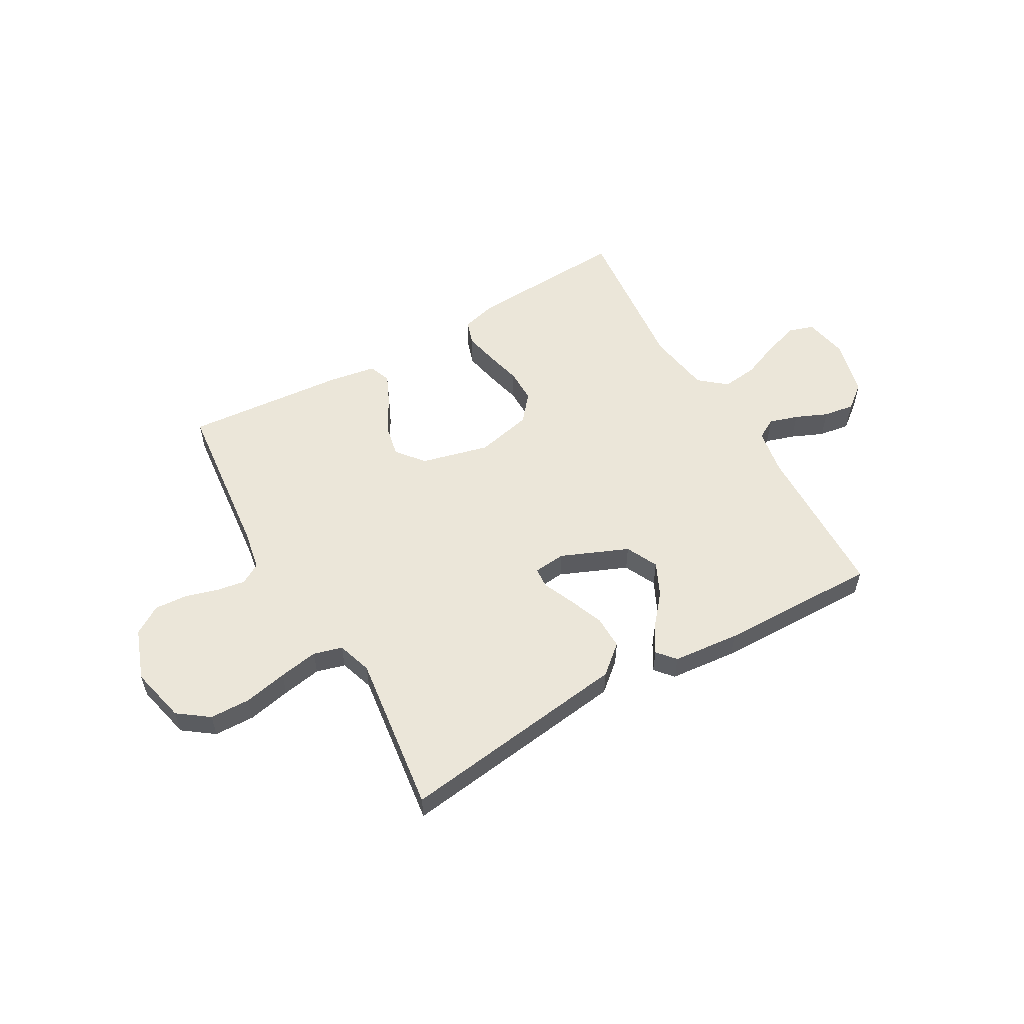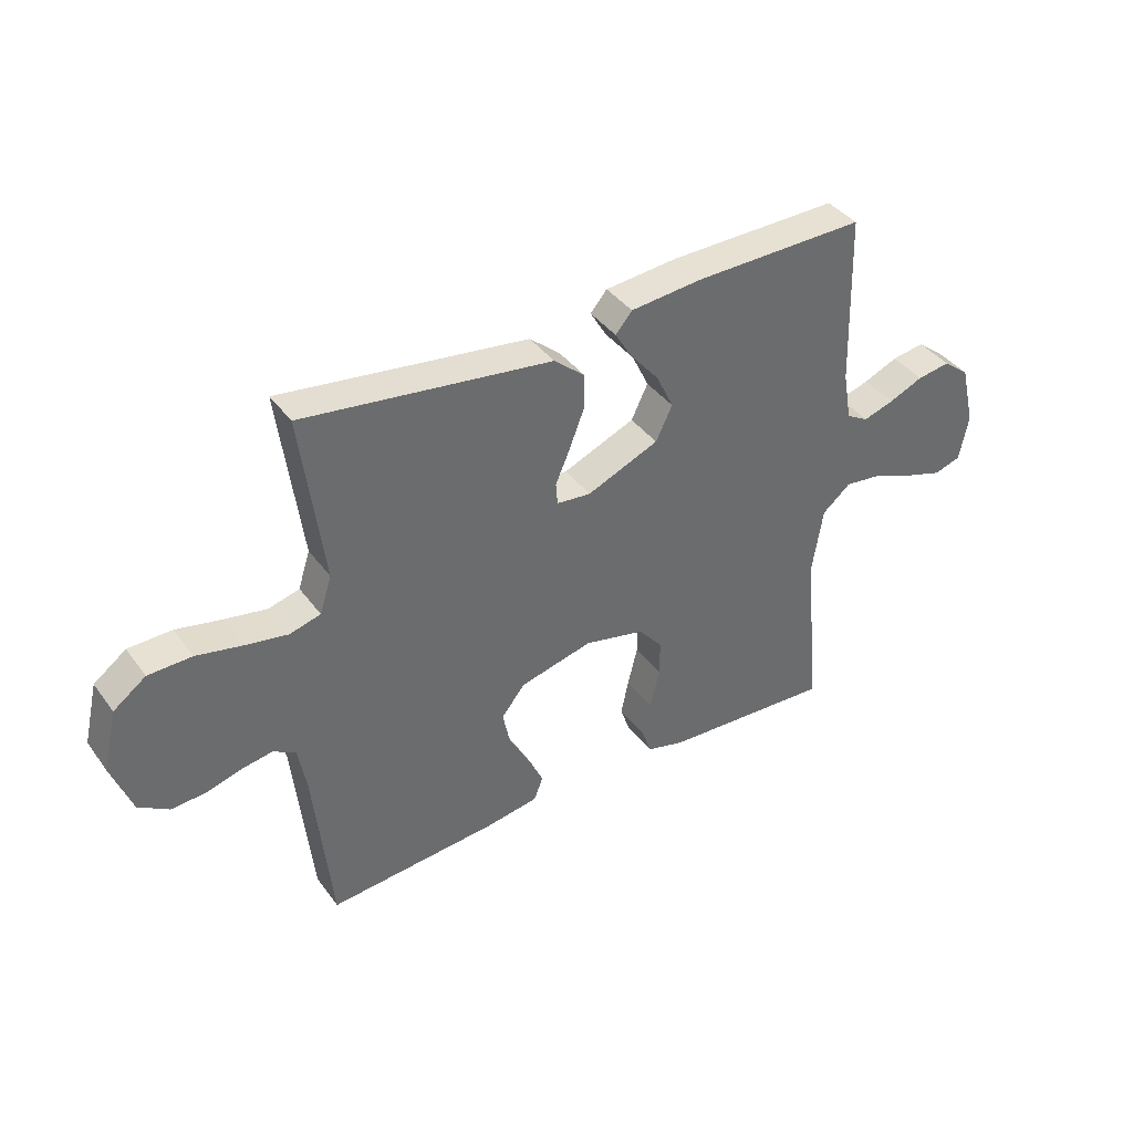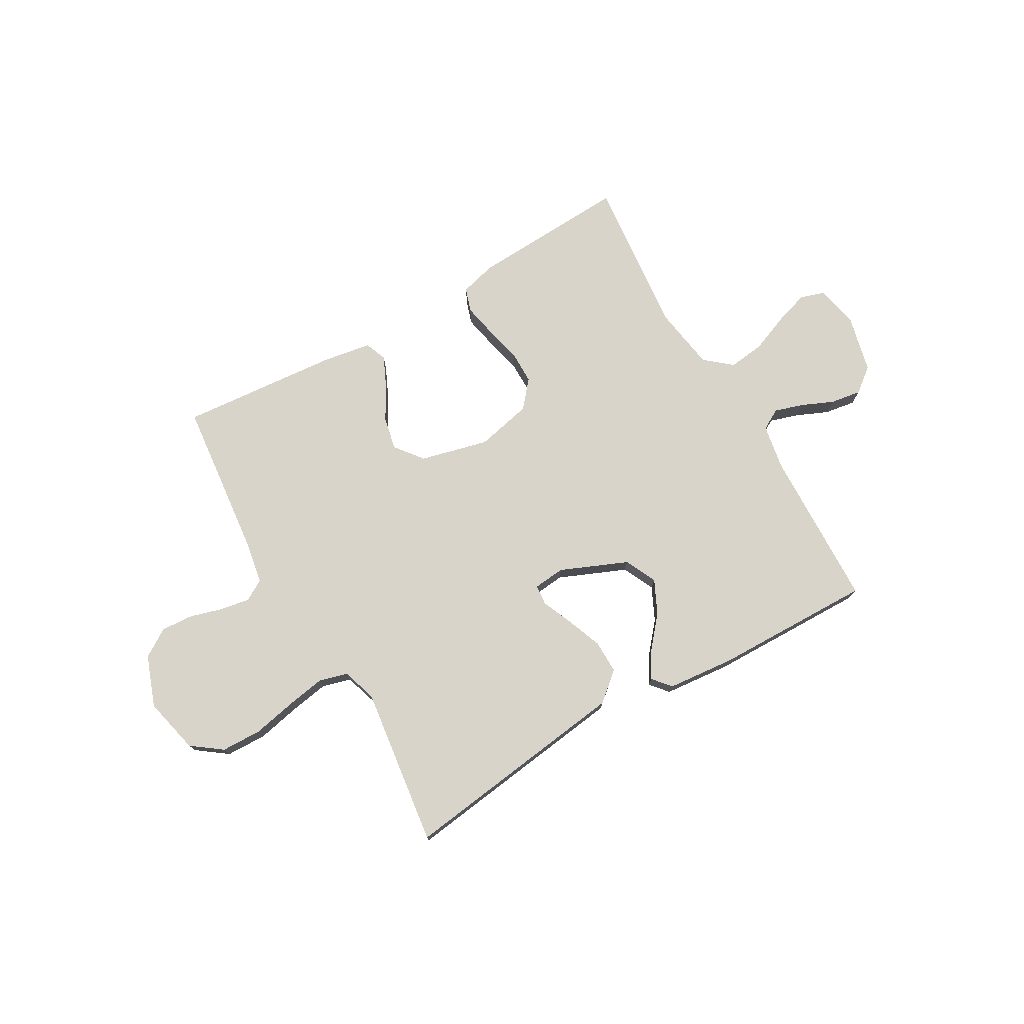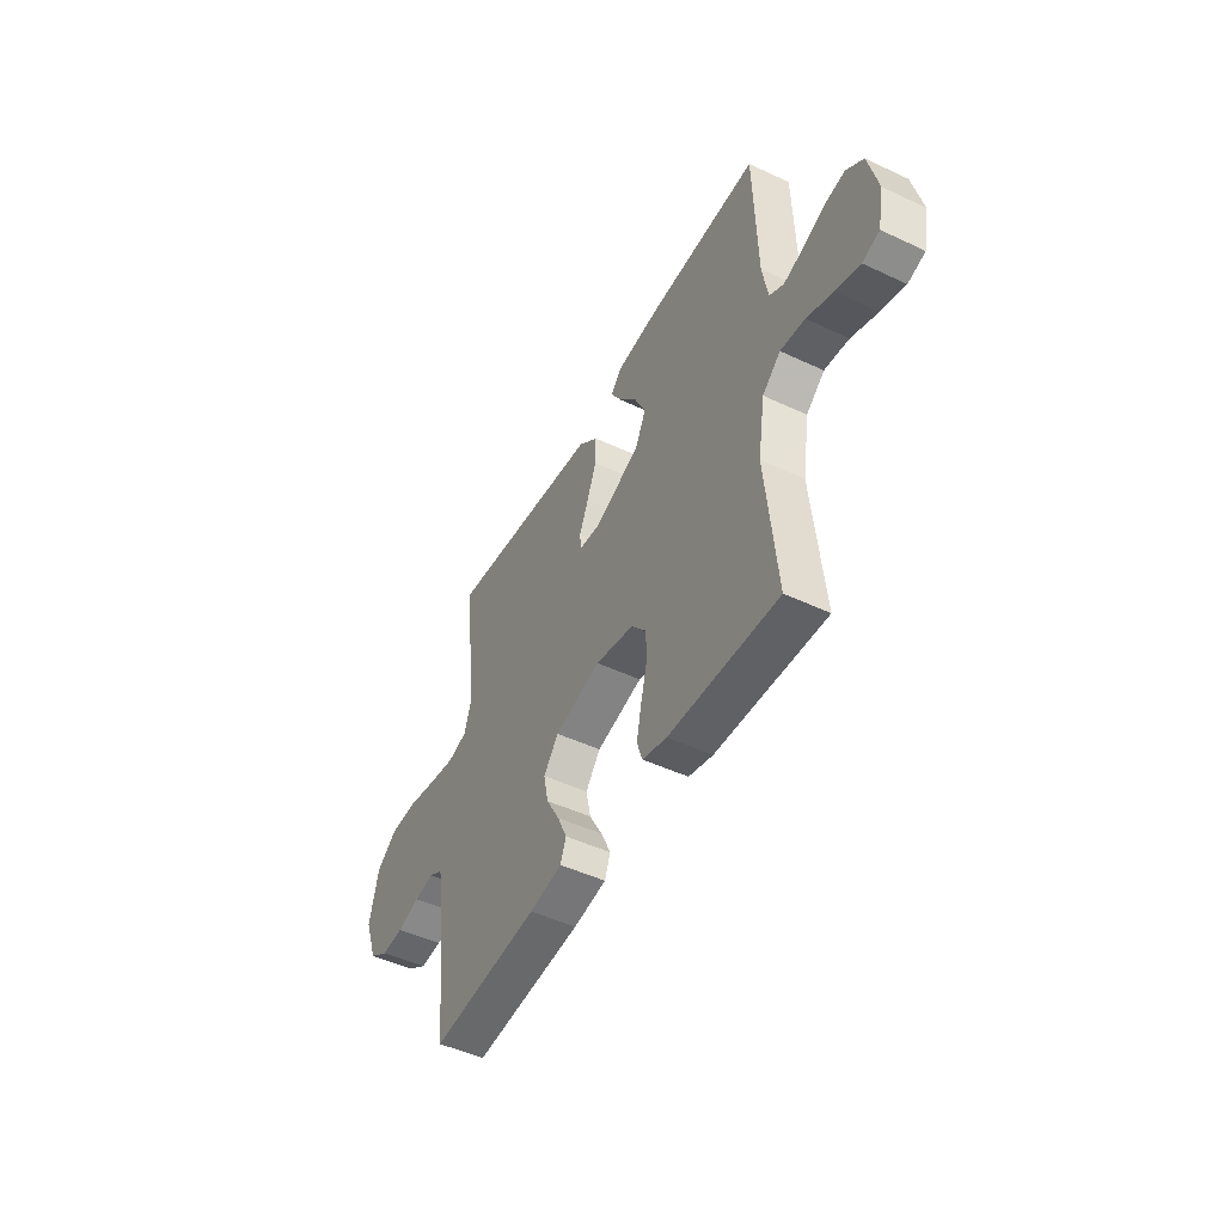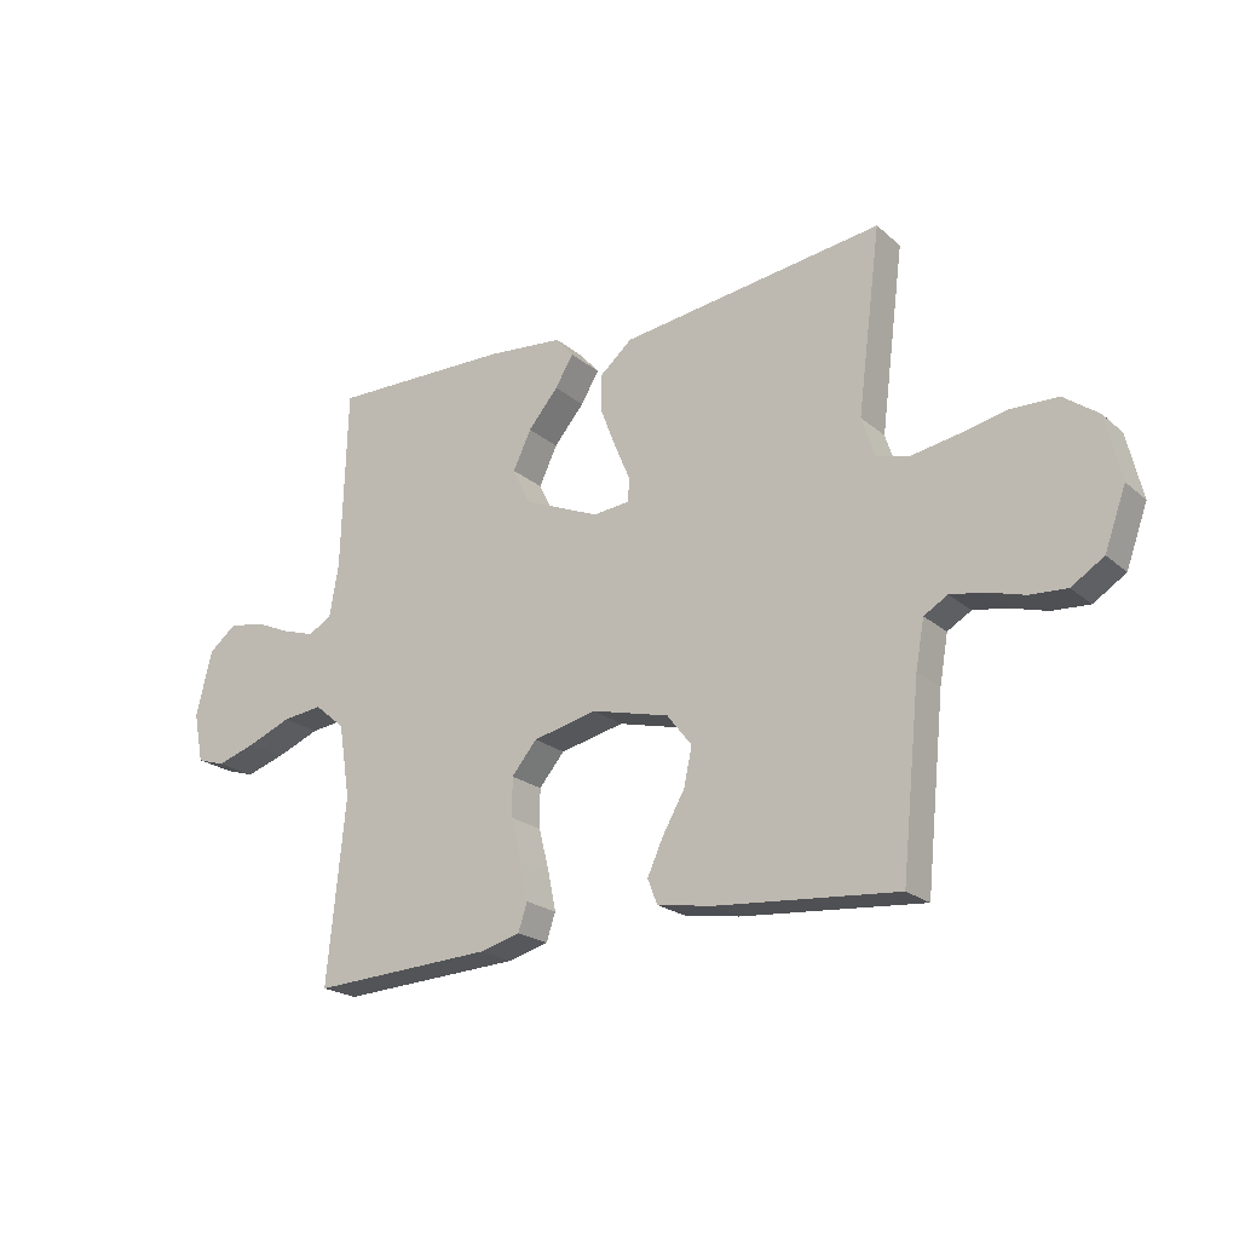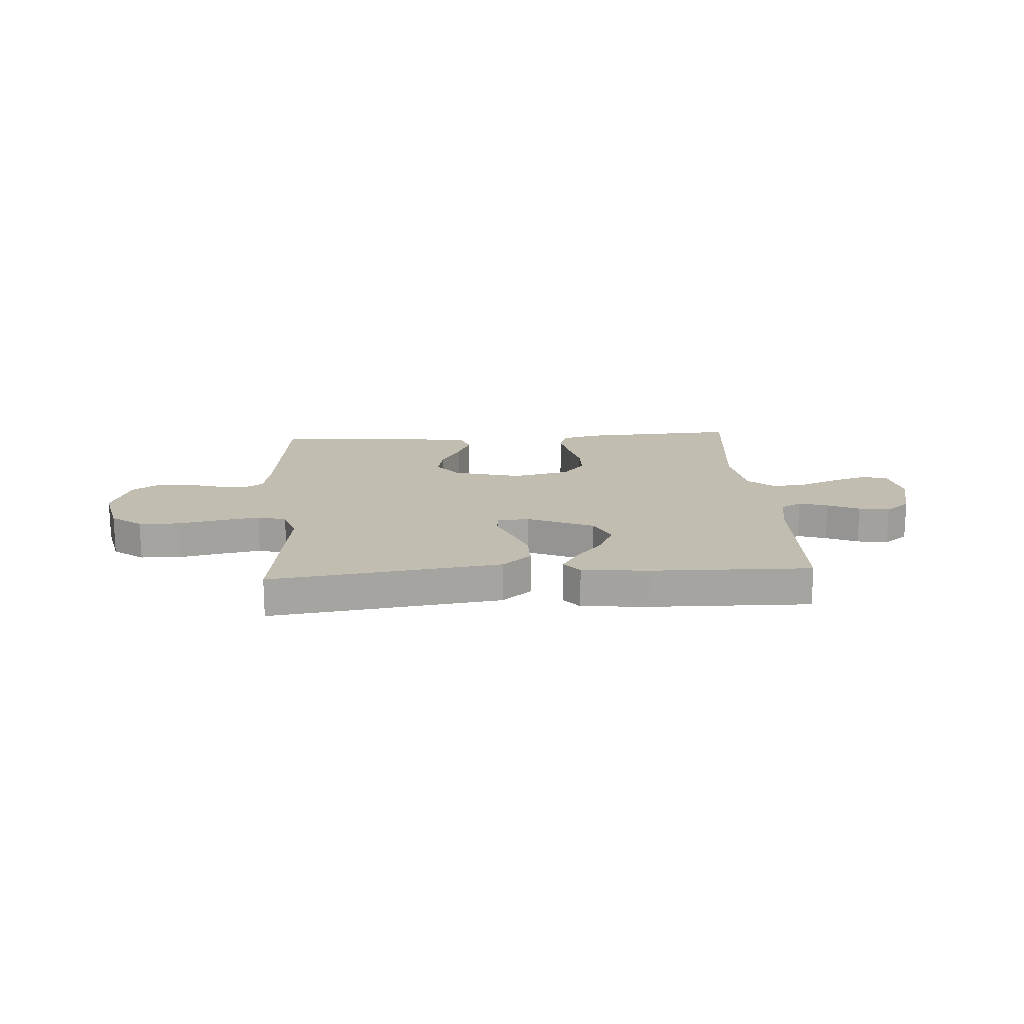
<metadata>
{"format":"obj","ext":"obj","renderer":"f3d","projection":"perspective","resolution":1024,"background":"white","views":[{"elev":55.5,"azim":-29.8,"up":"+Y"},{"elev":39.4,"azim":-32.5,"up":"+Z"},{"elev":75.3,"azim":-29.8,"up":"+Y"},{"elev":-48.2,"azim":62.3,"up":"+Z"},{"elev":-21.3,"azim":-145.6,"up":"+Z"},{"elev":17.0,"azim":-3.6,"up":"+Y"}]}
</metadata>
<code>
v -0.5 0.07 -0.5
v -0.531 0.07 -0.2
v -0.545 0.07 -0.122
v -0.584 0.07 -0.099
v -0.638 0.07 -0.108
v -0.7 0.07 -0.126
v -0.761 0.07 -0.13
v -0.814 0.07 -0.096
v -0.849 0.07 0
v -0.824 0.07 0.106
v -0.767 0.07 0.148
v -0.691 0.07 0.15
v -0.61 0.07 0.133
v -0.536 0.07 0.12
v -0.482 0.07 0.135
v -0.461 0.07 0.2
v -0.5 0.07 0.5
v -0.2 0.07 0.46
v -0.065 0.07 0.442
v -0.011 0.07 0.396
v -0.012 0.07 0.333
v -0.038 0.07 0.266
v -0.063 0.07 0.208
v -0.06 0.07 0.17
v 0 0.07 0.164
v 0.126 0.07 0.217
v 0.155 0.07 0.277
v 0.125 0.07 0.34
v 0.075 0.07 0.399
v 0.045 0.07 0.449
v 0.074 0.07 0.483
v 0.2 0.07 0.495
v 0.5 0.07 0.5
v 0.509 0.07 0.2
v 0.524 0.07 0.114
v 0.563 0.07 0.092
v 0.617 0.07 0.109
v 0.677 0.07 0.135
v 0.735 0.07 0.144
v 0.781 0.07 0.108
v 0.807 0.07 0
v 0.791 0.07 -0.081
v 0.744 0.07 -0.096
v 0.678 0.07 -0.075
v 0.606 0.07 -0.046
v 0.539 0.07 -0.038
v 0.489 0.07 -0.08
v 0.47 0.07 -0.2
v 0.5 0.07 -0.5
v 0.2 0.07 -0.484
v 0.133 0.07 -0.466
v 0.118 0.07 -0.421
v 0.131 0.07 -0.358
v 0.148 0.07 -0.289
v 0.148 0.07 -0.225
v 0.106 0.07 -0.175
v 0 0.07 -0.151
v -0.128 0.07 -0.183
v -0.169 0.07 -0.235
v -0.156 0.07 -0.297
v -0.119 0.07 -0.362
v -0.093 0.07 -0.419
v -0.109 0.07 -0.46
v -0.2 0.07 -0.475
v -0.5 0 -0.5
v -0.531 0 -0.2
v -0.545 0 -0.122
v -0.584 0 -0.099
v -0.638 0 -0.108
v -0.7 0 -0.126
v -0.761 0 -0.13
v -0.814 0 -0.096
v -0.849 0 0
v -0.824 0 0.106
v -0.767 0 0.148
v -0.691 0 0.15
v -0.61 0 0.133
v -0.536 0 0.12
v -0.482 0 0.135
v -0.461 0 0.2
v -0.5 0 0.5
v -0.2 0 0.46
v -0.065 0 0.442
v -0.011 0 0.396
v -0.012 0 0.333
v -0.038 0 0.266
v -0.063 0 0.208
v -0.06 0 0.17
v 0 0 0.164
v 0.126 0 0.217
v 0.155 0 0.277
v 0.125 0 0.34
v 0.075 0 0.399
v 0.045 0 0.449
v 0.074 0 0.483
v 0.2 0 0.495
v 0.5 0 0.5
v 0.509 0 0.2
v 0.524 0 0.114
v 0.563 0 0.092
v 0.617 0 0.109
v 0.677 0 0.135
v 0.735 0 0.144
v 0.781 0 0.108
v 0.807 0 0
v 0.791 0 -0.081
v 0.744 0 -0.096
v 0.678 0 -0.075
v 0.606 0 -0.046
v 0.539 0 -0.038
v 0.489 0 -0.08
v 0.47 0 -0.2
v 0.5 0 -0.5
v 0.2 0 -0.484
v 0.133 0 -0.466
v 0.118 0 -0.421
v 0.131 0 -0.358
v 0.148 0 -0.289
v 0.148 0 -0.225
v 0.106 0 -0.175
v 0 0 -0.151
v -0.128 0 -0.183
v -0.169 0 -0.235
v -0.156 0 -0.297
v -0.119 0 -0.362
v -0.093 0 -0.419
v -0.109 0 -0.46
v -0.2 0 -0.475
f 64 1 2
f 63 64 2
f 62 63 2
f 61 62 2
f 60 61 2
f 59 60 2 3
f 58 59 3 4
f 57 58 4
f 52 53 54
f 51 52 54
f 50 51 54
f 49 50 54
f 48 49 54
f 47 48 54 55
f 46 47 55 56
f 43 44 45
f 42 43 45
f 41 42 45
f 40 41 45
f 39 40 45
f 38 39 45
f 37 38 45
f 36 37 45 46
f 46 56 57
f 36 46 57
f 35 36 57
f 32 33 34
f 31 32 34
f 30 31 34
f 29 30 34
f 28 29 34
f 27 28 34 35
f 21 22 23
f 20 21 23
f 19 20 23
f 18 19 23
f 17 18 23
f 16 17 23
f 15 16 23 24
f 14 15 24 25
f 11 12 13
f 10 11 13
f 9 10 13
f 8 9 13
f 7 8 13
f 6 7 13
f 5 6 13
f 4 5 13 14
f 57 4 14 25
f 26 27 35 57
f 25 26 57
f 66 65 128
f 66 128 127
f 66 127 126
f 66 126 125
f 66 125 124
f 67 66 124 123
f 68 67 123 122
f 68 122 121
f 118 117 116
f 118 116 115
f 118 115 114
f 118 114 113
f 118 113 112
f 119 118 112 111
f 120 119 111 110
f 109 108 107
f 109 107 106
f 109 106 105
f 109 105 104
f 109 104 103
f 109 103 102
f 109 102 101
f 110 109 101 100
f 121 120 110
f 121 110 100
f 121 100 99
f 98 97 96
f 98 96 95
f 98 95 94
f 98 94 93
f 98 93 92
f 99 98 92 91
f 87 86 85
f 87 85 84
f 87 84 83
f 87 83 82
f 87 82 81
f 87 81 80
f 88 87 80 79
f 89 88 79 78
f 77 76 75
f 77 75 74
f 77 74 73
f 77 73 72
f 77 72 71
f 77 71 70
f 77 70 69
f 78 77 69 68
f 89 78 68 121
f 121 99 91 90
f 121 90 89
f 1 65 66 2
f 2 66 67 3
f 3 67 68 4
f 4 68 69 5
f 5 69 70 6
f 6 70 71 7
f 7 71 72 8
f 8 72 73 9
f 9 73 74 10
f 10 74 75 11
f 11 75 76 12
f 12 76 77 13
f 13 77 78 14
f 14 78 79 15
f 15 79 80 16
f 16 80 81 17
f 17 81 82 18
f 18 82 83 19
f 19 83 84 20
f 20 84 85 21
f 21 85 86 22
f 22 86 87 23
f 23 87 88 24
f 24 88 89 25
f 25 89 90 26
f 26 90 91 27
f 27 91 92 28
f 28 92 93 29
f 29 93 94 30
f 30 94 95 31
f 31 95 96 32
f 32 96 97 33
f 33 97 98 34
f 34 98 99 35
f 35 99 100 36
f 36 100 101 37
f 37 101 102 38
f 38 102 103 39
f 39 103 104 40
f 40 104 105 41
f 41 105 106 42
f 42 106 107 43
f 43 107 108 44
f 44 108 109 45
f 45 109 110 46
f 46 110 111 47
f 47 111 112 48
f 48 112 113 49
f 49 113 114 50
f 50 114 115 51
f 51 115 116 52
f 52 116 117 53
f 53 117 118 54
f 54 118 119 55
f 55 119 120 56
f 56 120 121 57
f 57 121 122 58
f 58 122 123 59
f 59 123 124 60
f 60 124 125 61
f 61 125 126 62
f 62 126 127 63
f 63 127 128 64
f 64 128 65 1

</code>
